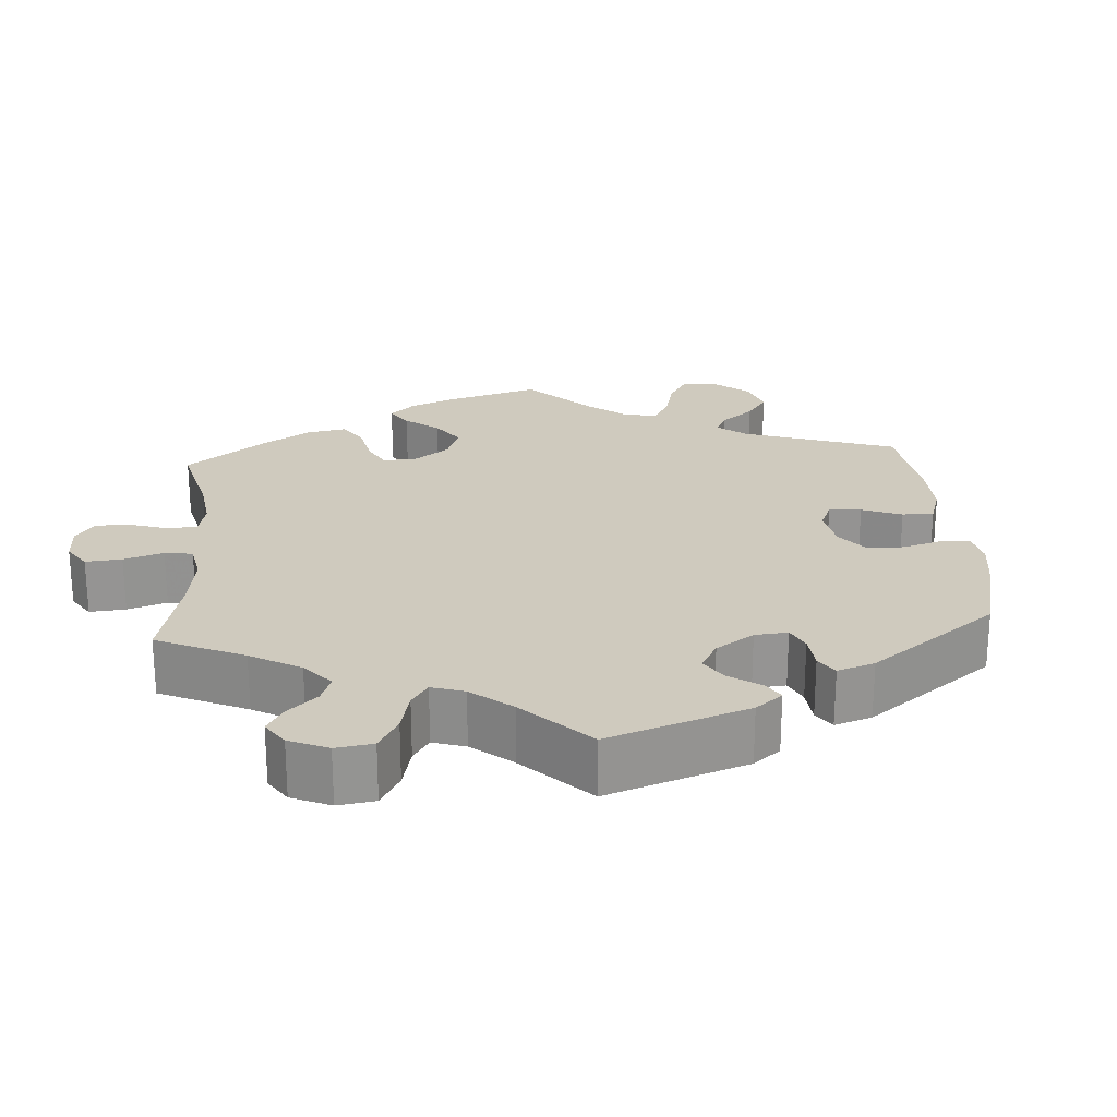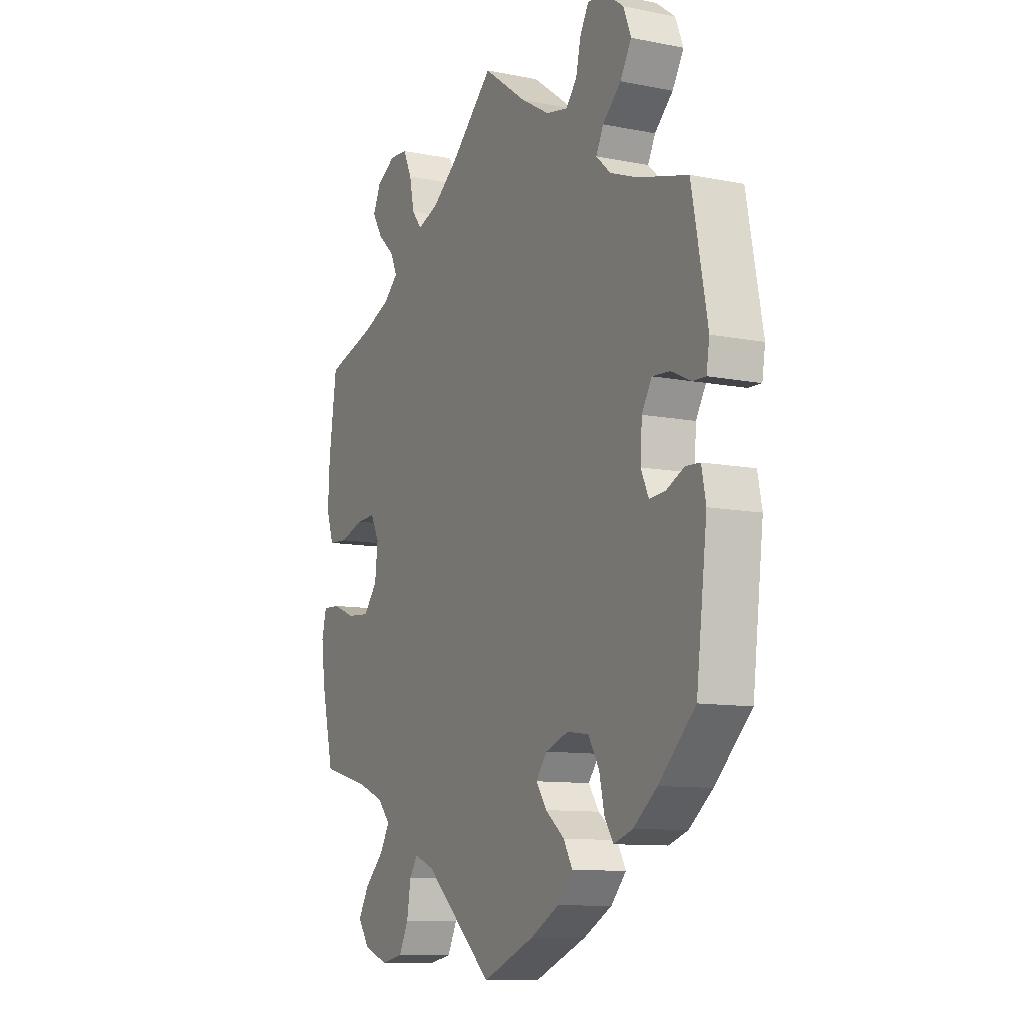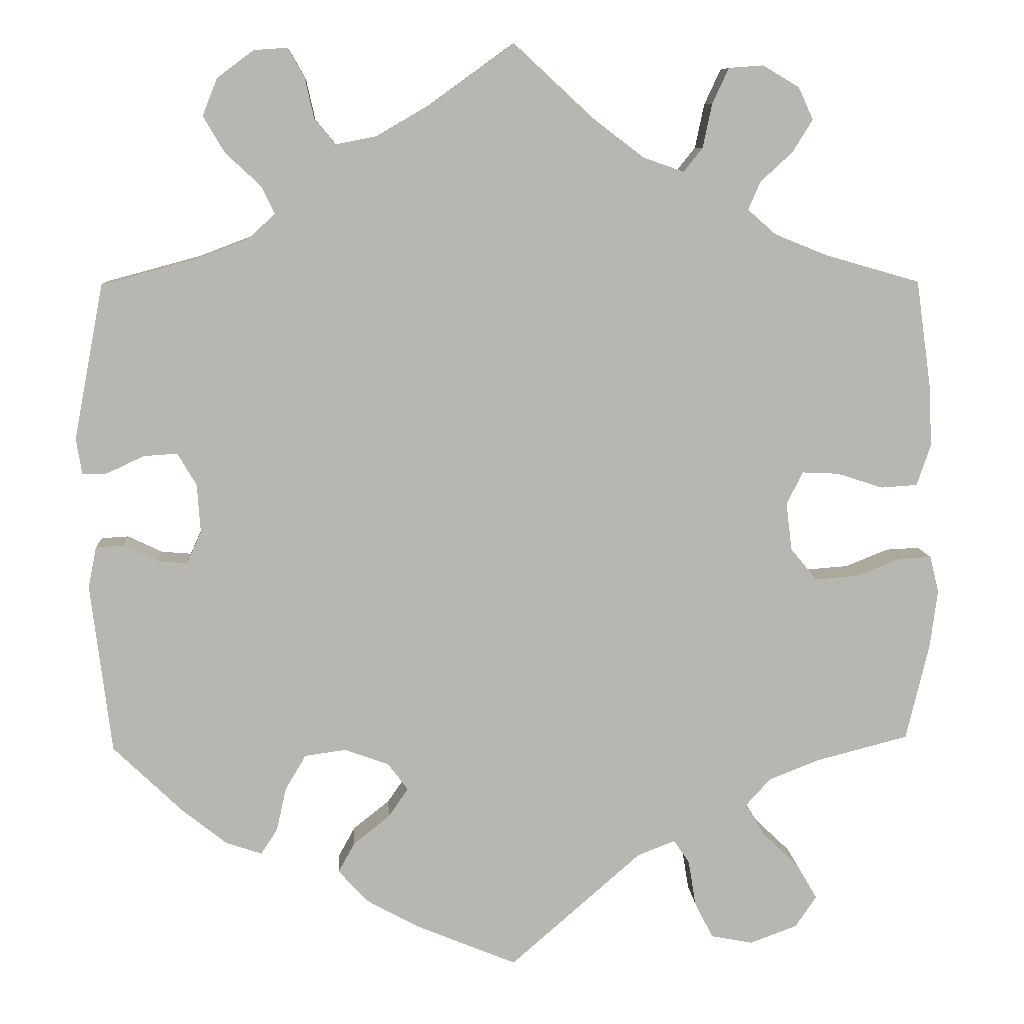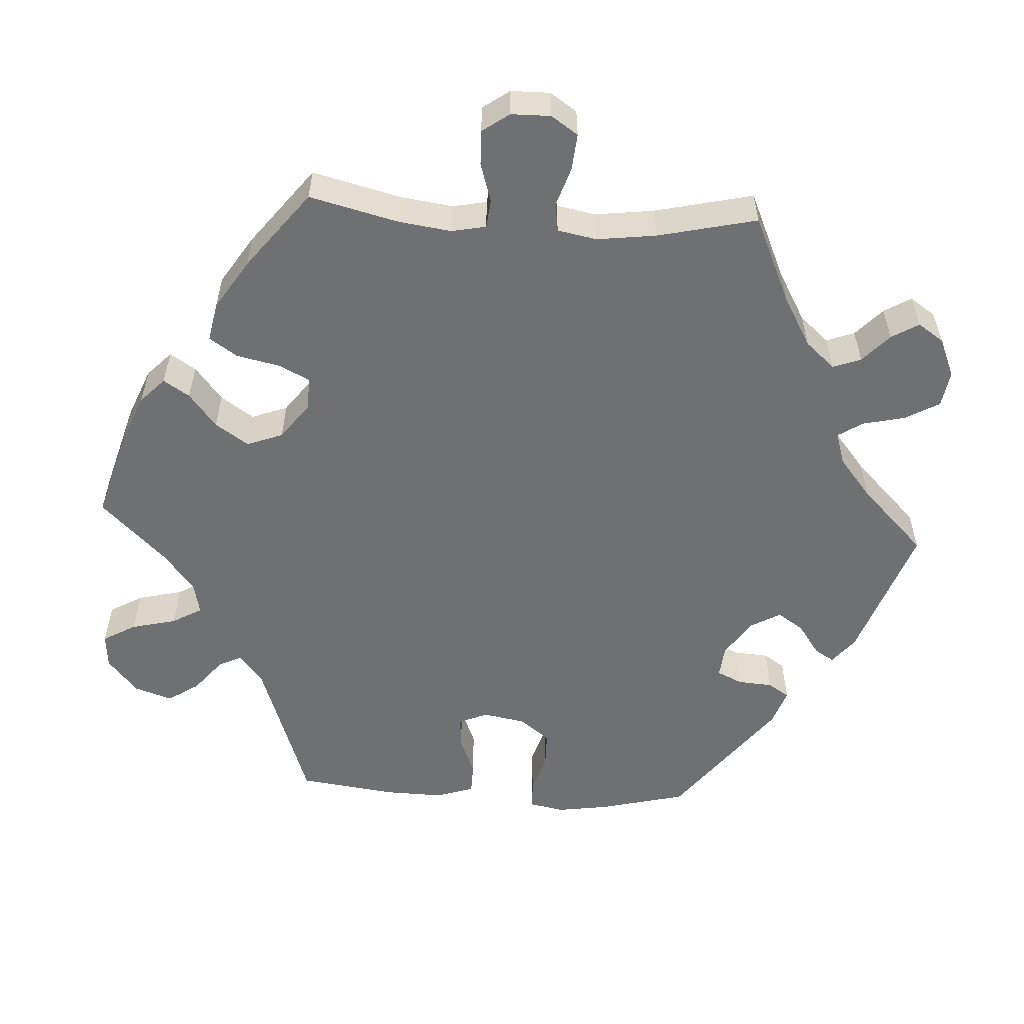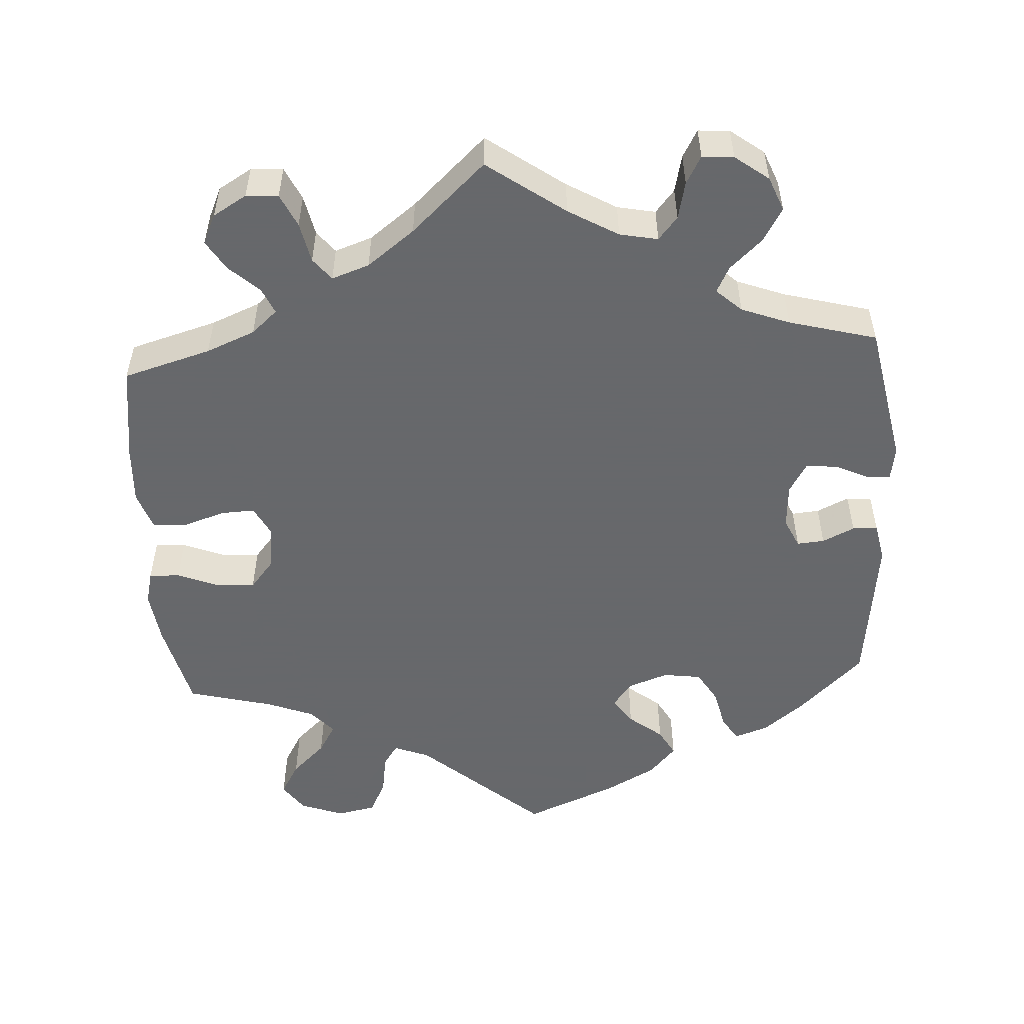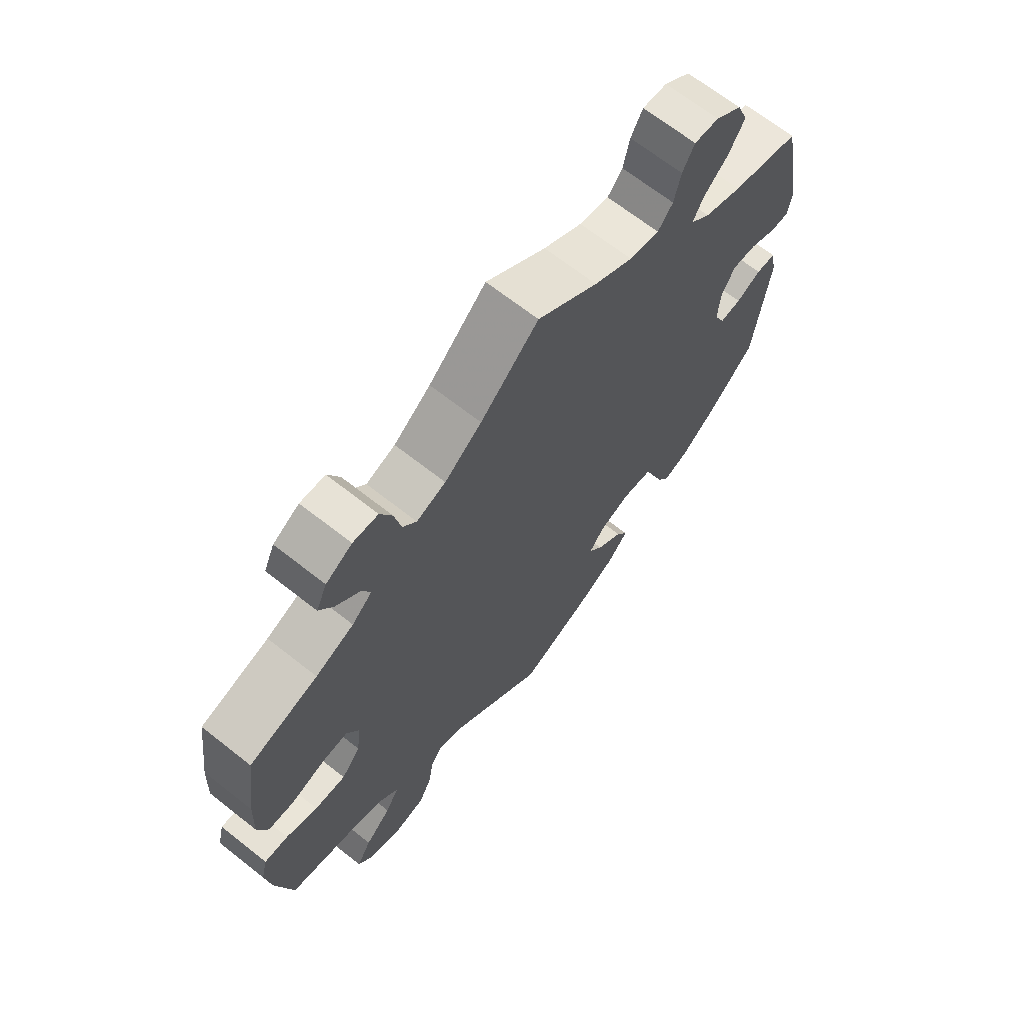
<metadata>
{"format":"obj","ext":"obj","renderer":"f3d","projection":"perspective","resolution":1024,"background":"white","views":[{"elev":23.2,"azim":55.8,"up":"+Y"},{"elev":-10.4,"azim":63.3,"up":"+Z"},{"elev":8.8,"azim":176.5,"up":"+Z"},{"elev":-54.9,"azim":-33.3,"up":"+Y"},{"elev":-52.3,"azim":3.5,"up":"+Y"},{"elev":67.7,"azim":-51.7,"up":"+Z"}]}
</metadata>
<code>
v -0.159 0.07 -0.439
v -0.205 0.07 -0.421
v -0.224 0.07 -0.449
v -0.233 0.07 -0.504
v -0.255 0.07 -0.548
v -0.306 0.07 -0.558
v -0.363 0.07 -0.537
v -0.389 0.07 -0.499
v -0.364 0.07 -0.456
v -0.32 0.07 -0.414
v -0.297 0.07 -0.375
v -0.327 0.07 -0.342
v -0.388 0.07 -0.318
v -0.5 0.07 -0.289
v -0.528 0.07 -0.171
v -0.537 0.07 -0.101
v -0.526 0.07 -0.057
v -0.486 0.07 -0.059
v -0.433 0.07 -0.08
v -0.381 0.07 -0.084
v -0.349 0.07 -0.045
v -0.342 0.07 0.013
v -0.362 0.07 0.052
v -0.406 0.07 0.05
v -0.462 0.07 0.032
v -0.506 0.07 0.035
v -0.523 0.07 0.085
v -0.519 0.07 0.161
v -0.501 0.07 0.289
v -0.386 0.07 0.322
v -0.322 0.07 0.348
v -0.288 0.07 0.378
v -0.303 0.07 0.412
v -0.342 0.07 0.448
v -0.366 0.07 0.487
v -0.348 0.07 0.526
v -0.304 0.07 0.552
v -0.262 0.07 0.549
v -0.242 0.07 0.506
v -0.231 0.07 0.453
v -0.208 0.07 0.424
v -0.159 0.07 0.441
v -0.097 0.07 0.488
v 0 0.07 0.578
v 0.101 0.07 0.505
v 0.166 0.07 0.467
v 0.216 0.07 0.457
v 0.241 0.07 0.487
v 0.252 0.07 0.536
v 0.272 0.07 0.572
v 0.313 0.07 0.569
v 0.357 0.07 0.536
v 0.375 0.07 0.491
v 0.349 0.07 0.447
v 0.307 0.07 0.408
v 0.29 0.07 0.374
v 0.323 0.07 0.344
v 0.386 0.07 0.32
v 0.501 0.07 0.289
v 0.537 0.07 0.101
v 0.53 0.07 0.057
v 0.5 0.07 0.058
v 0.455 0.07 0.079
v 0.414 0.07 0.082
v 0.391 0.07 0.043
v 0.387 0.07 -0.016
v 0.405 0.07 -0.055
v 0.441 0.07 -0.052
v 0.483 0.07 -0.032
v 0.516 0.07 -0.034
v 0.526 0.07 -0.084
v 0.501 0.07 -0.289
v 0.417 0.07 -0.37
v 0.363 0.07 -0.413
v 0.319 0.07 -0.428
v 0.299 0.07 -0.397
v 0.287 0.07 -0.344
v 0.262 0.07 -0.302
v 0.212 0.07 -0.295
v 0.159 0.07 -0.314
v 0.134 0.07 -0.347
v 0.158 0.07 -0.382
v 0.202 0.07 -0.417
v 0.222 0.07 -0.453
v 0.187 0.07 -0.492
v 0.121 0.07 -0.528
v 0 0.07 -0.578
v -0.159 0 -0.439
v -0.205 0 -0.421
v -0.224 0 -0.449
v -0.233 0 -0.504
v -0.255 0 -0.548
v -0.306 0 -0.558
v -0.363 0 -0.537
v -0.389 0 -0.499
v -0.364 0 -0.456
v -0.32 0 -0.414
v -0.297 0 -0.375
v -0.327 0 -0.342
v -0.388 0 -0.318
v -0.5 0 -0.289
v -0.528 0 -0.171
v -0.537 0 -0.101
v -0.526 0 -0.057
v -0.486 0 -0.059
v -0.433 0 -0.08
v -0.381 0 -0.084
v -0.349 0 -0.045
v -0.342 0 0.013
v -0.362 0 0.052
v -0.406 0 0.05
v -0.462 0 0.032
v -0.506 0 0.035
v -0.523 0 0.085
v -0.519 0 0.161
v -0.501 0 0.289
v -0.386 0 0.322
v -0.322 0 0.348
v -0.288 0 0.378
v -0.303 0 0.412
v -0.342 0 0.448
v -0.366 0 0.487
v -0.348 0 0.526
v -0.304 0 0.552
v -0.262 0 0.549
v -0.242 0 0.506
v -0.231 0 0.453
v -0.208 0 0.424
v -0.159 0 0.441
v -0.097 0 0.488
v 0 0 0.578
v 0.101 0 0.505
v 0.166 0 0.467
v 0.216 0 0.457
v 0.241 0 0.487
v 0.252 0 0.536
v 0.272 0 0.572
v 0.313 0 0.569
v 0.357 0 0.536
v 0.375 0 0.491
v 0.349 0 0.447
v 0.307 0 0.408
v 0.29 0 0.374
v 0.323 0 0.344
v 0.386 0 0.32
v 0.501 0 0.289
v 0.537 0 0.101
v 0.53 0 0.057
v 0.5 0 0.058
v 0.455 0 0.079
v 0.414 0 0.082
v 0.391 0 0.043
v 0.387 0 -0.016
v 0.405 0 -0.055
v 0.441 0 -0.052
v 0.483 0 -0.032
v 0.516 0 -0.034
v 0.526 0 -0.084
v 0.501 0 -0.289
v 0.417 0 -0.37
v 0.363 0 -0.413
v 0.319 0 -0.428
v 0.299 0 -0.397
v 0.287 0 -0.344
v 0.262 0 -0.302
v 0.212 0 -0.295
v 0.159 0 -0.314
v 0.134 0 -0.347
v 0.158 0 -0.382
v 0.202 0 -0.417
v 0.222 0 -0.453
v 0.187 0 -0.492
v 0.121 0 -0.528
v 0 0 -0.578
f 86 87 1
f 85 86 1 2
f 82 83 84 85
f 81 82 85 2
f 80 81 2
f 79 80 2
f 74 75 76 77
f 74 77 78
f 73 74 78
f 72 73 78
f 71 72 78 79
f 68 69 70 71
f 67 68 71 79
f 60 61 62 63
f 58 59 60 63
f 57 58 63 64
f 56 57 64 65
f 52 53 54 55
f 52 55 56
f 51 52 56
f 48 49 50 51
f 47 48 51 56
f 46 47 56 65
f 43 44 45
f 42 43 45 46
f 41 42 46 65
f 37 38 39 40
f 35 36 37 40
f 33 34 35 40
f 32 33 40 41
f 31 32 41 65
f 27 28 29 30
f 24 25 26 27
f 23 24 27 30
f 22 23 30 31
f 16 17 18 19
f 16 19 20
f 13 14 15 16
f 12 13 16 20
f 11 12 20 21
f 7 8 9 10
f 7 10 11
f 6 7 11
f 3 4 5 6
f 2 3 6 11
f 66 67 79 2
f 22 31 65 66
f 21 22 66
f 2 11 21 66
f 88 174 173
f 89 88 173 172
f 172 171 170 169
f 89 172 169 168
f 89 168 167
f 89 167 166
f 164 163 162 161
f 165 164 161
f 165 161 160
f 165 160 159
f 166 165 159 158
f 158 157 156 155
f 166 158 155 154
f 150 149 148 147
f 150 147 146 145
f 151 150 145 144
f 152 151 144 143
f 142 141 140 139
f 143 142 139
f 143 139 138
f 138 137 136 135
f 143 138 135 134
f 152 143 134 133
f 132 131 130
f 133 132 130 129
f 152 133 129 128
f 127 126 125 124
f 127 124 123 122
f 127 122 121 120
f 128 127 120 119
f 152 128 119 118
f 117 116 115 114
f 114 113 112 111
f 117 114 111 110
f 118 117 110 109
f 106 105 104 103
f 107 106 103
f 103 102 101 100
f 107 103 100 99
f 108 107 99 98
f 97 96 95 94
f 98 97 94
f 98 94 93
f 93 92 91 90
f 98 93 90 89
f 89 166 154 153
f 153 152 118 109
f 153 109 108
f 153 108 98 89
f 1 88 89 2
f 2 89 90 3
f 3 90 91 4
f 4 91 92 5
f 5 92 93 6
f 6 93 94 7
f 7 94 95 8
f 8 95 96 9
f 9 96 97 10
f 10 97 98 11
f 11 98 99 12
f 12 99 100 13
f 13 100 101 14
f 14 101 102 15
f 15 102 103 16
f 16 103 104 17
f 17 104 105 18
f 18 105 106 19
f 19 106 107 20
f 20 107 108 21
f 21 108 109 22
f 22 109 110 23
f 23 110 111 24
f 24 111 112 25
f 25 112 113 26
f 26 113 114 27
f 27 114 115 28
f 28 115 116 29
f 29 116 117 30
f 30 117 118 31
f 31 118 119 32
f 32 119 120 33
f 33 120 121 34
f 34 121 122 35
f 35 122 123 36
f 36 123 124 37
f 37 124 125 38
f 38 125 126 39
f 39 126 127 40
f 40 127 128 41
f 41 128 129 42
f 42 129 130 43
f 43 130 131 44
f 44 131 132 45
f 45 132 133 46
f 46 133 134 47
f 47 134 135 48
f 48 135 136 49
f 49 136 137 50
f 50 137 138 51
f 51 138 139 52
f 52 139 140 53
f 53 140 141 54
f 54 141 142 55
f 55 142 143 56
f 56 143 144 57
f 57 144 145 58
f 58 145 146 59
f 59 146 147 60
f 60 147 148 61
f 61 148 149 62
f 62 149 150 63
f 63 150 151 64
f 64 151 152 65
f 65 152 153 66
f 66 153 154 67
f 67 154 155 68
f 68 155 156 69
f 69 156 157 70
f 70 157 158 71
f 71 158 159 72
f 72 159 160 73
f 73 160 161 74
f 74 161 162 75
f 75 162 163 76
f 76 163 164 77
f 77 164 165 78
f 78 165 166 79
f 79 166 167 80
f 80 167 168 81
f 81 168 169 82
f 82 169 170 83
f 83 170 171 84
f 84 171 172 85
f 85 172 173 86
f 86 173 174 87
f 87 174 88 1

</code>
